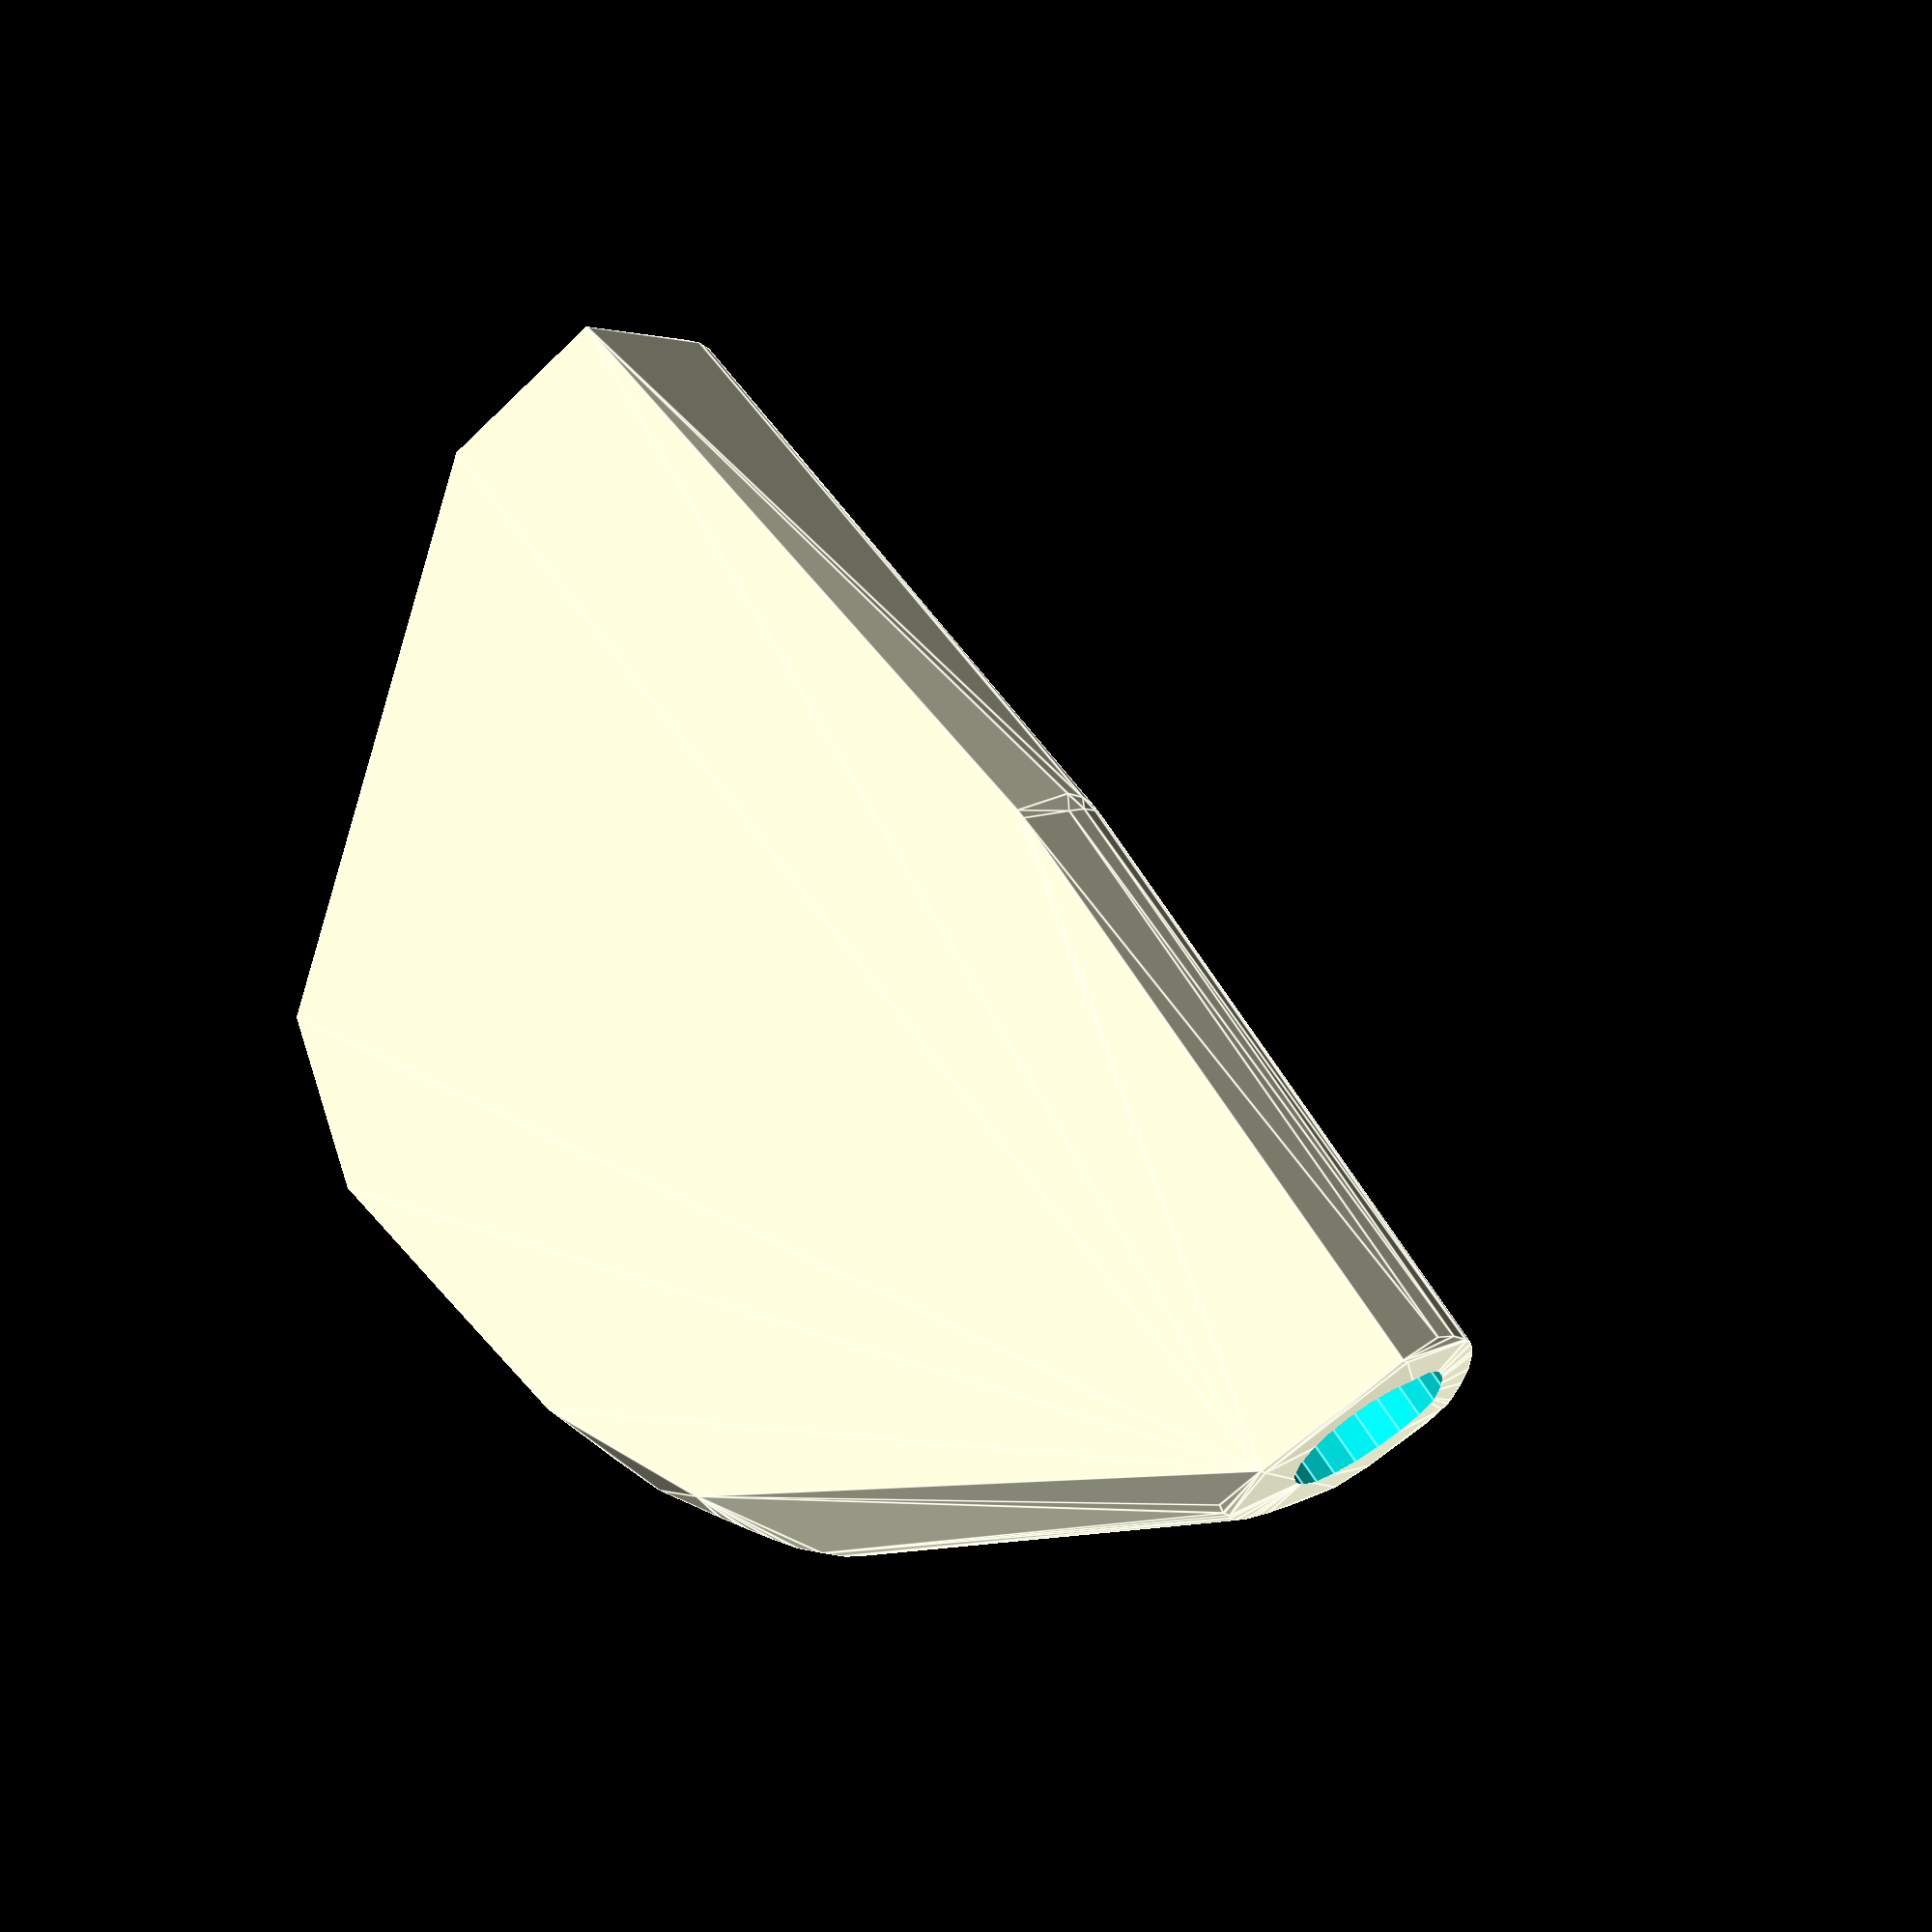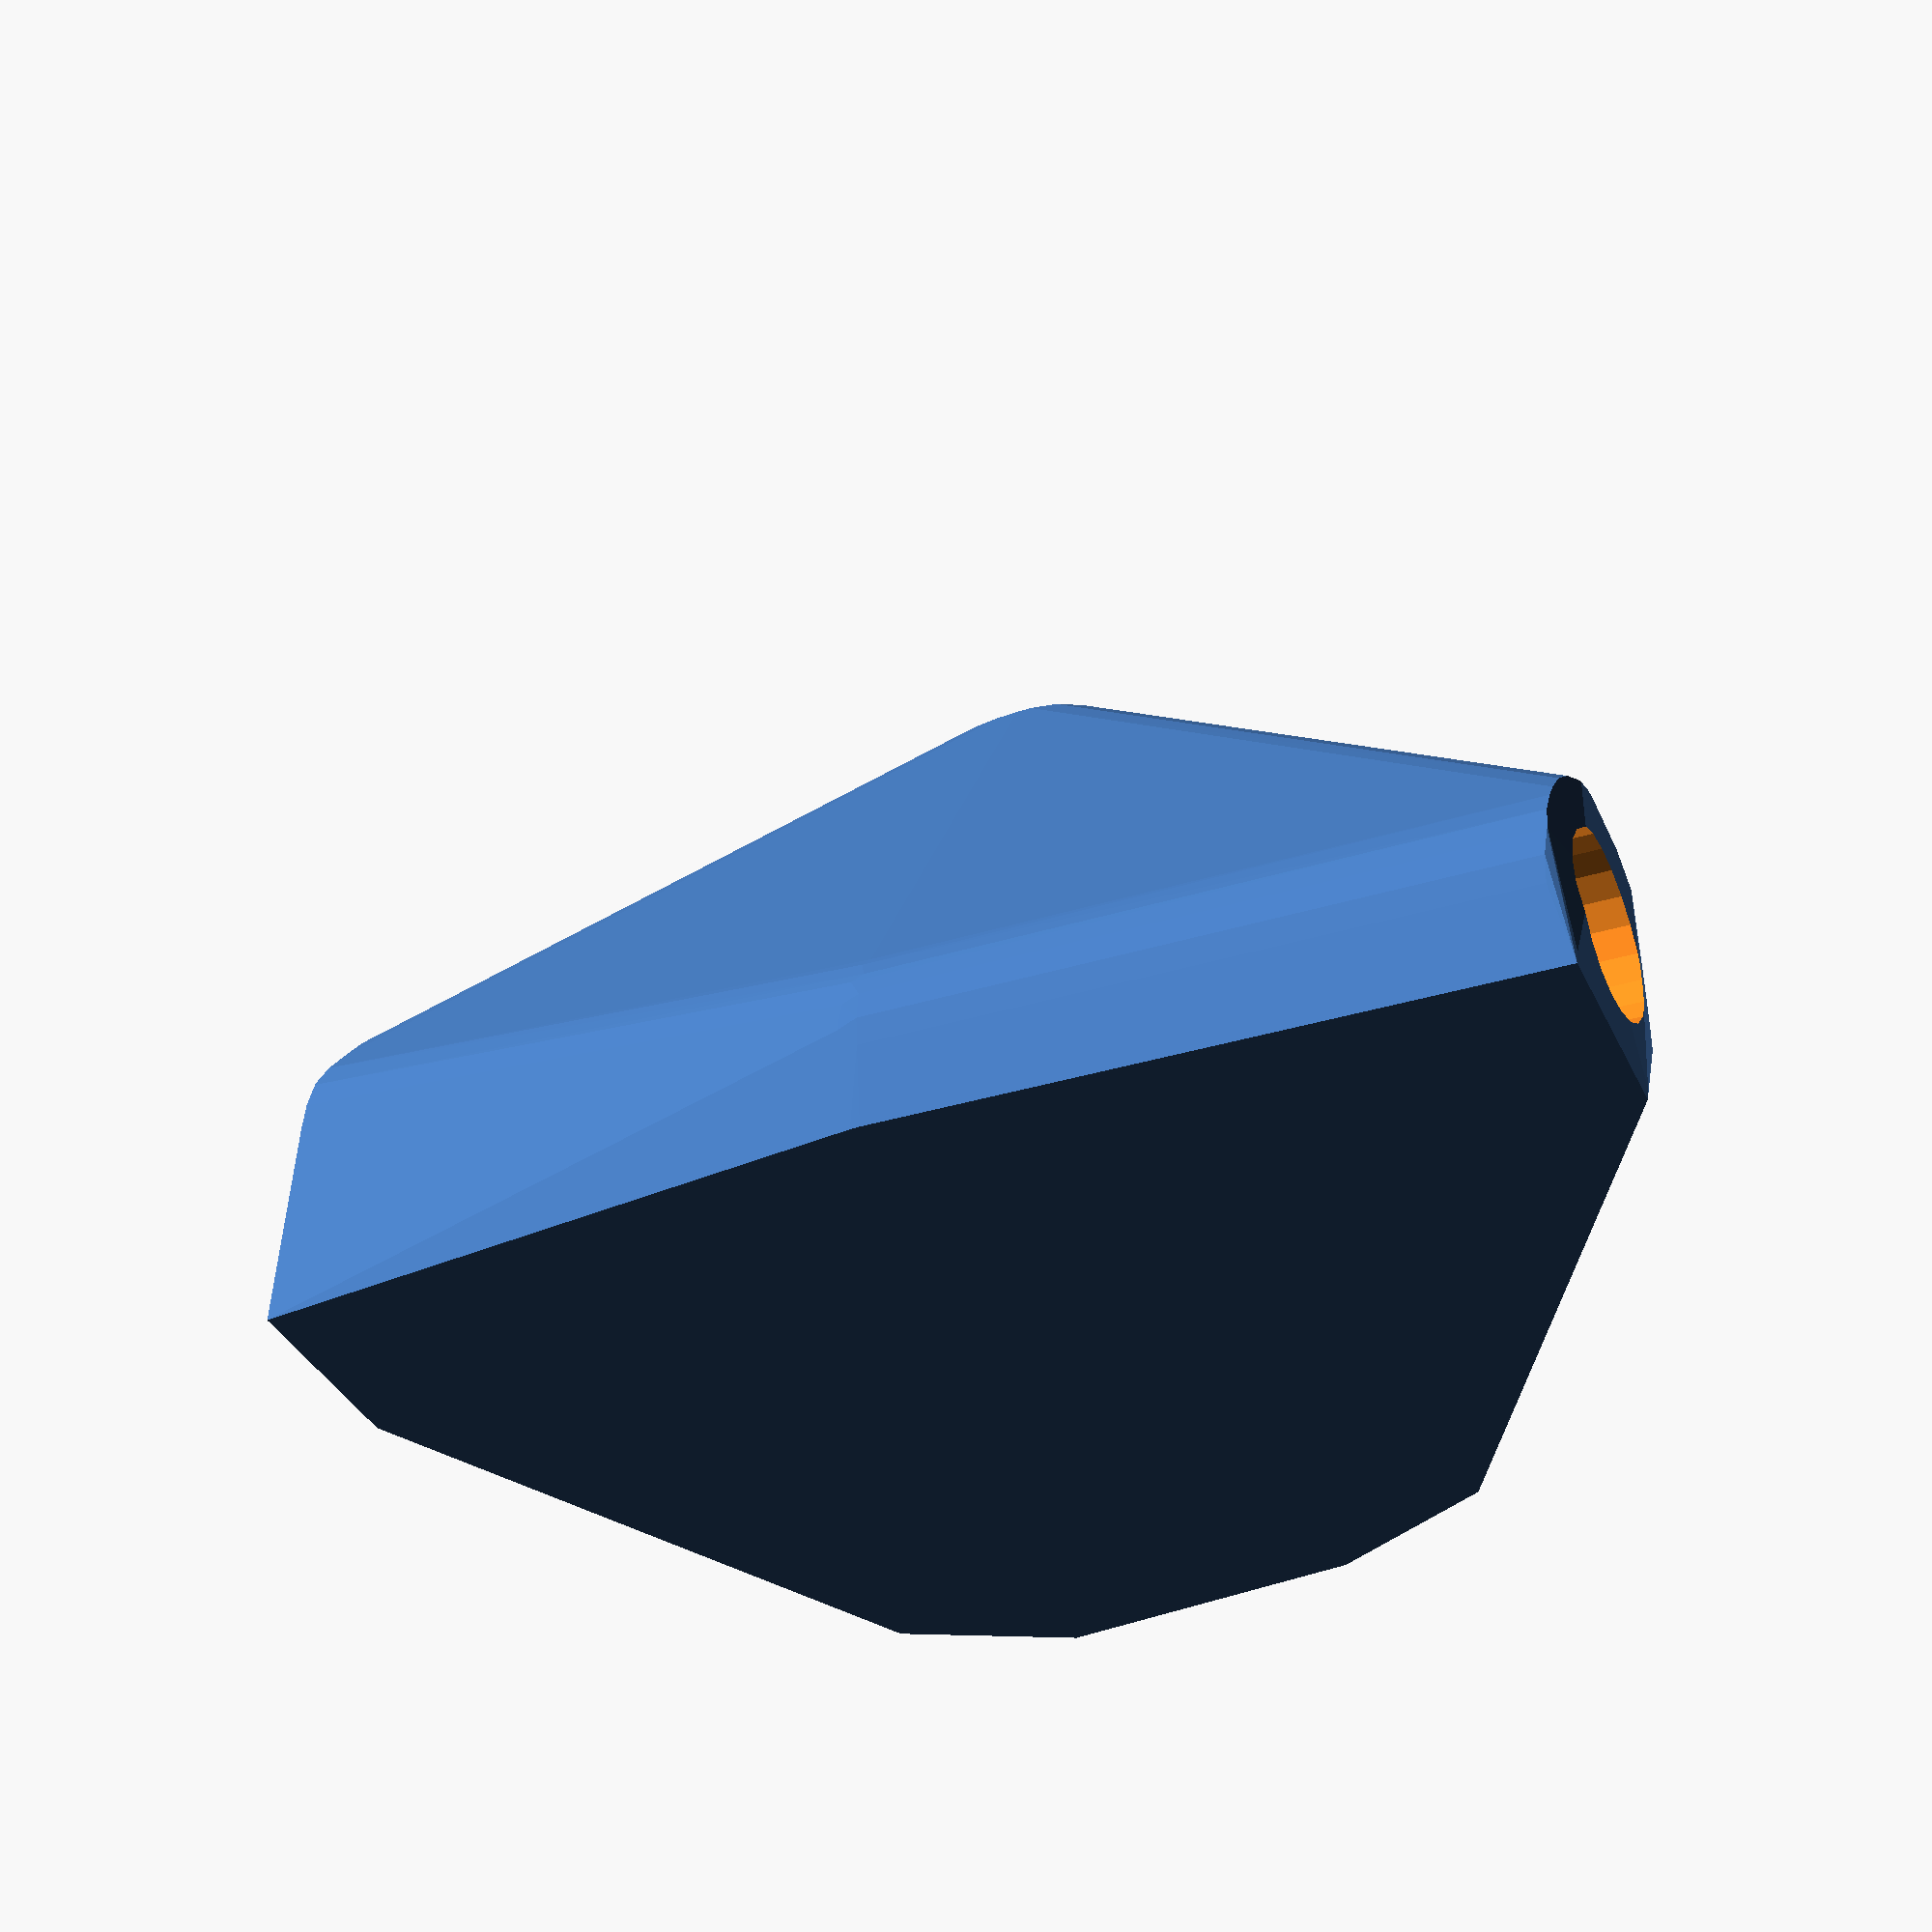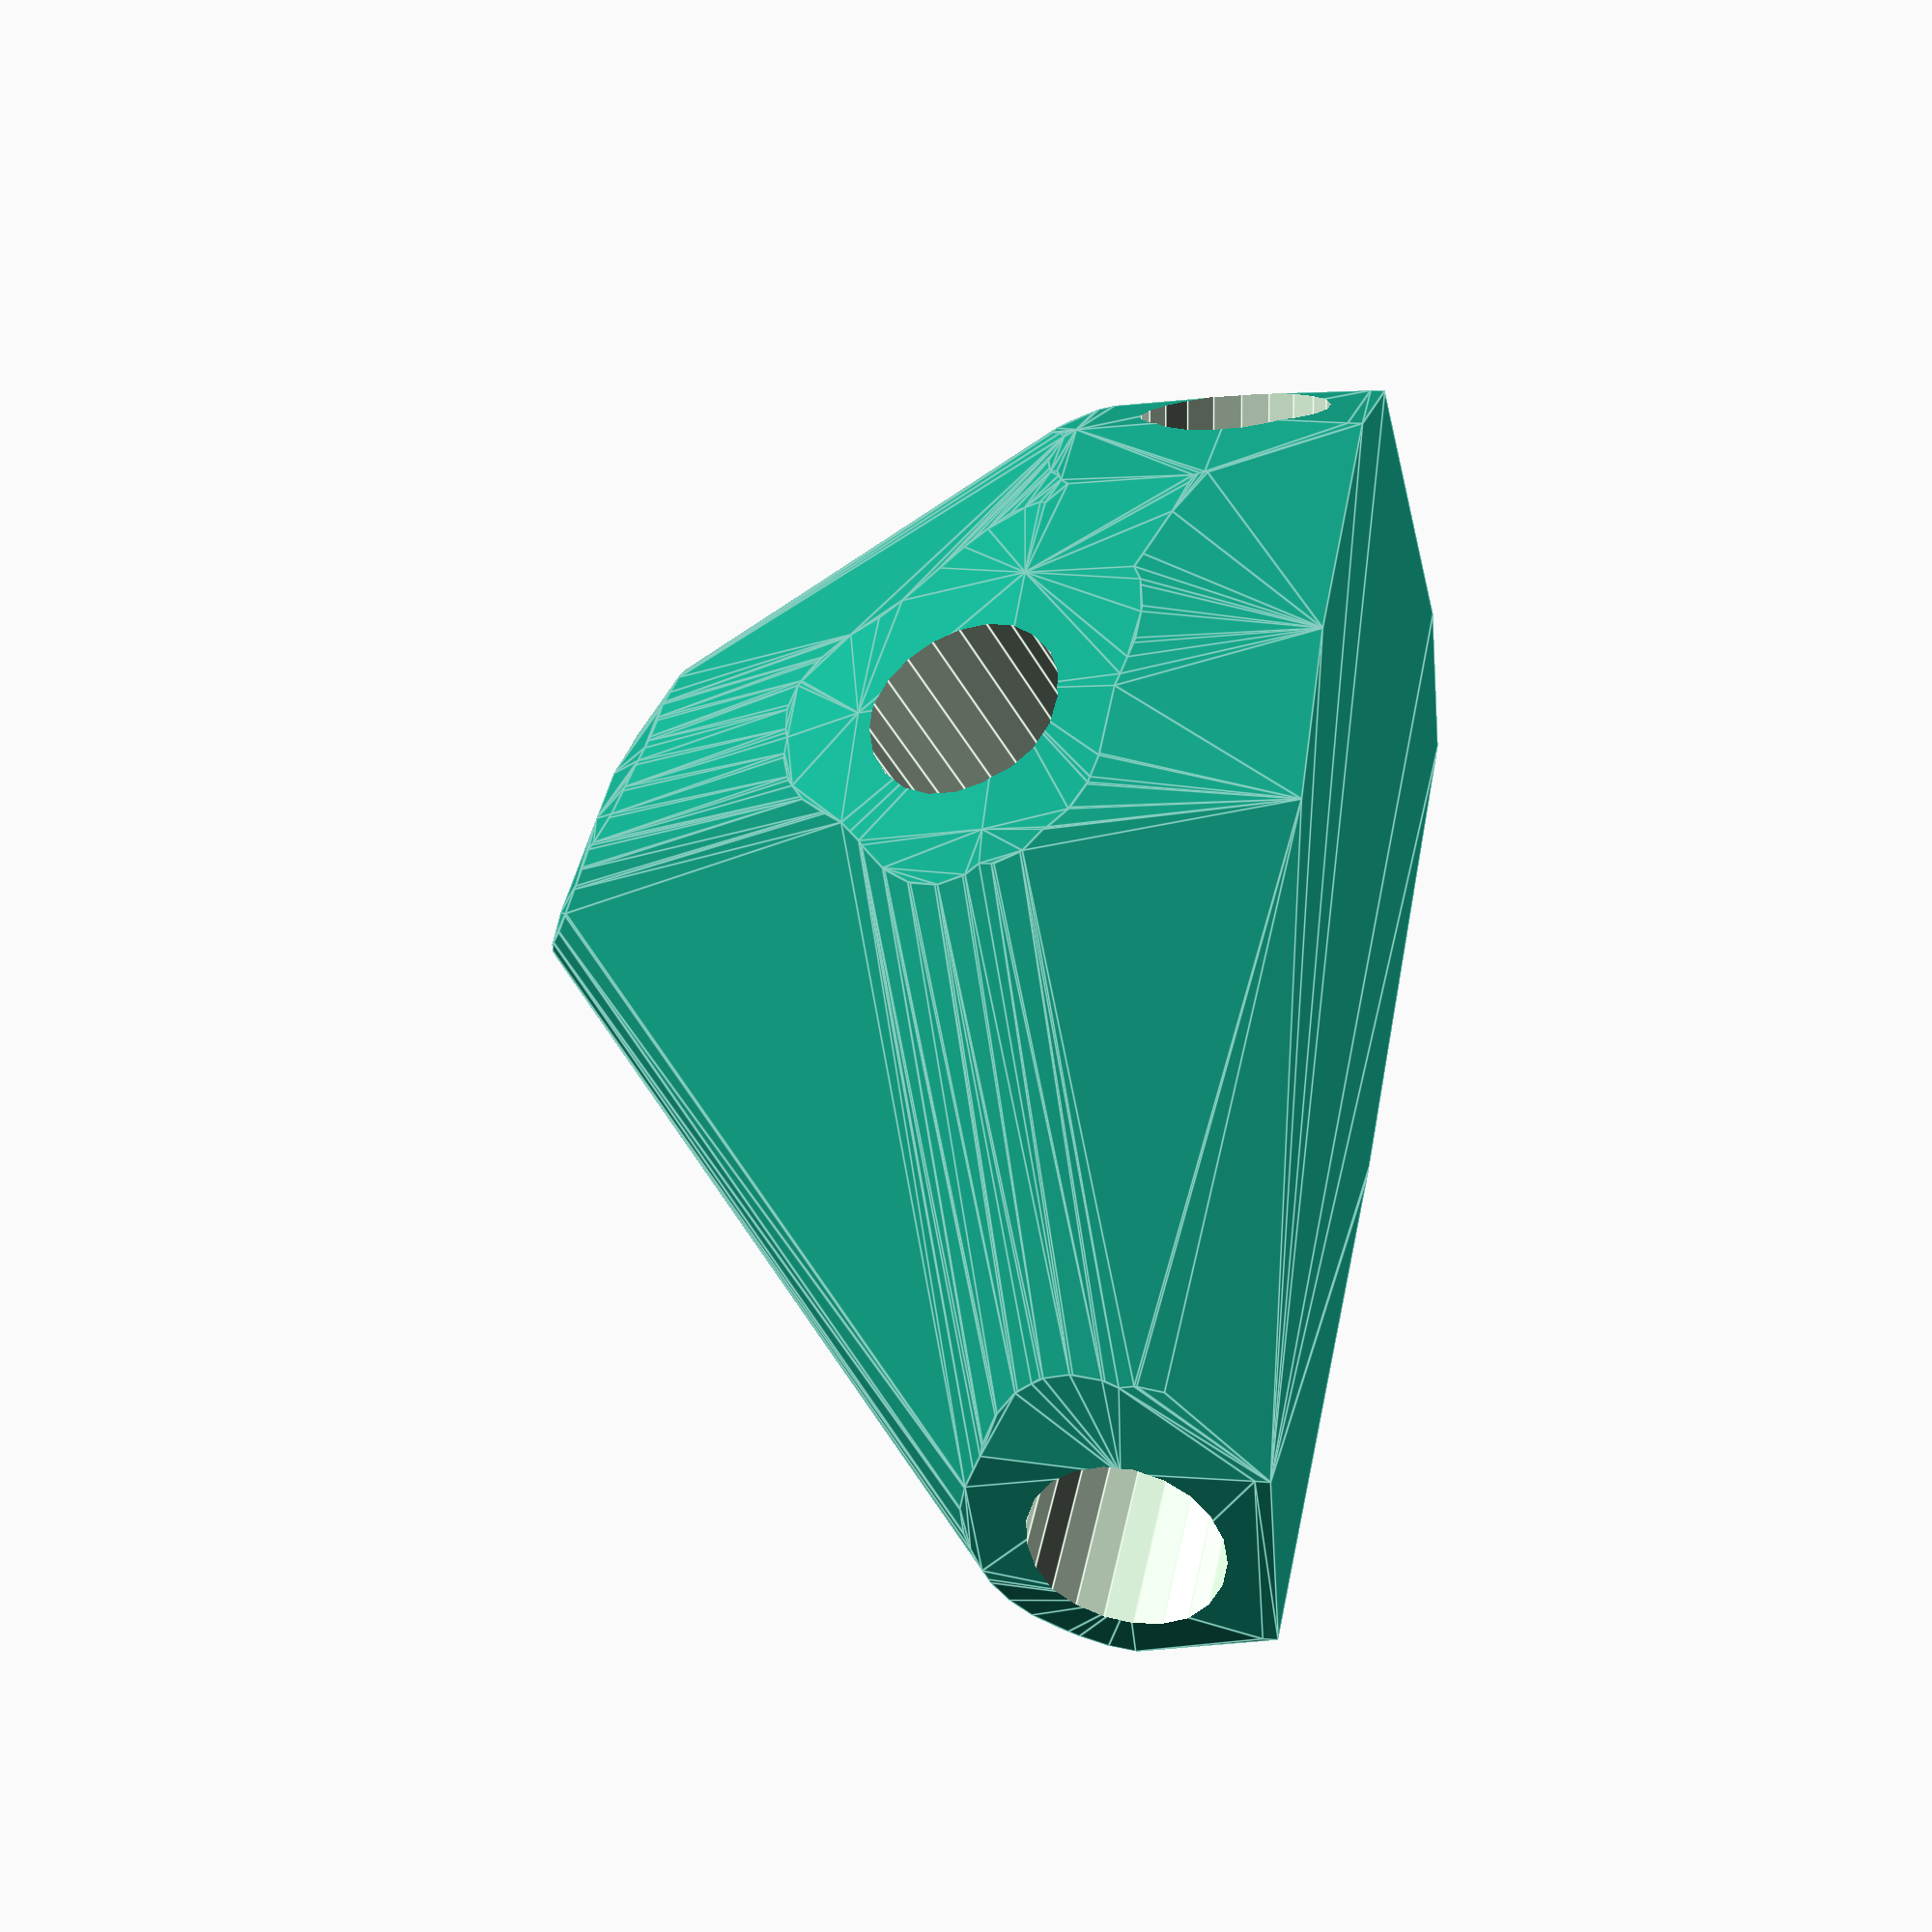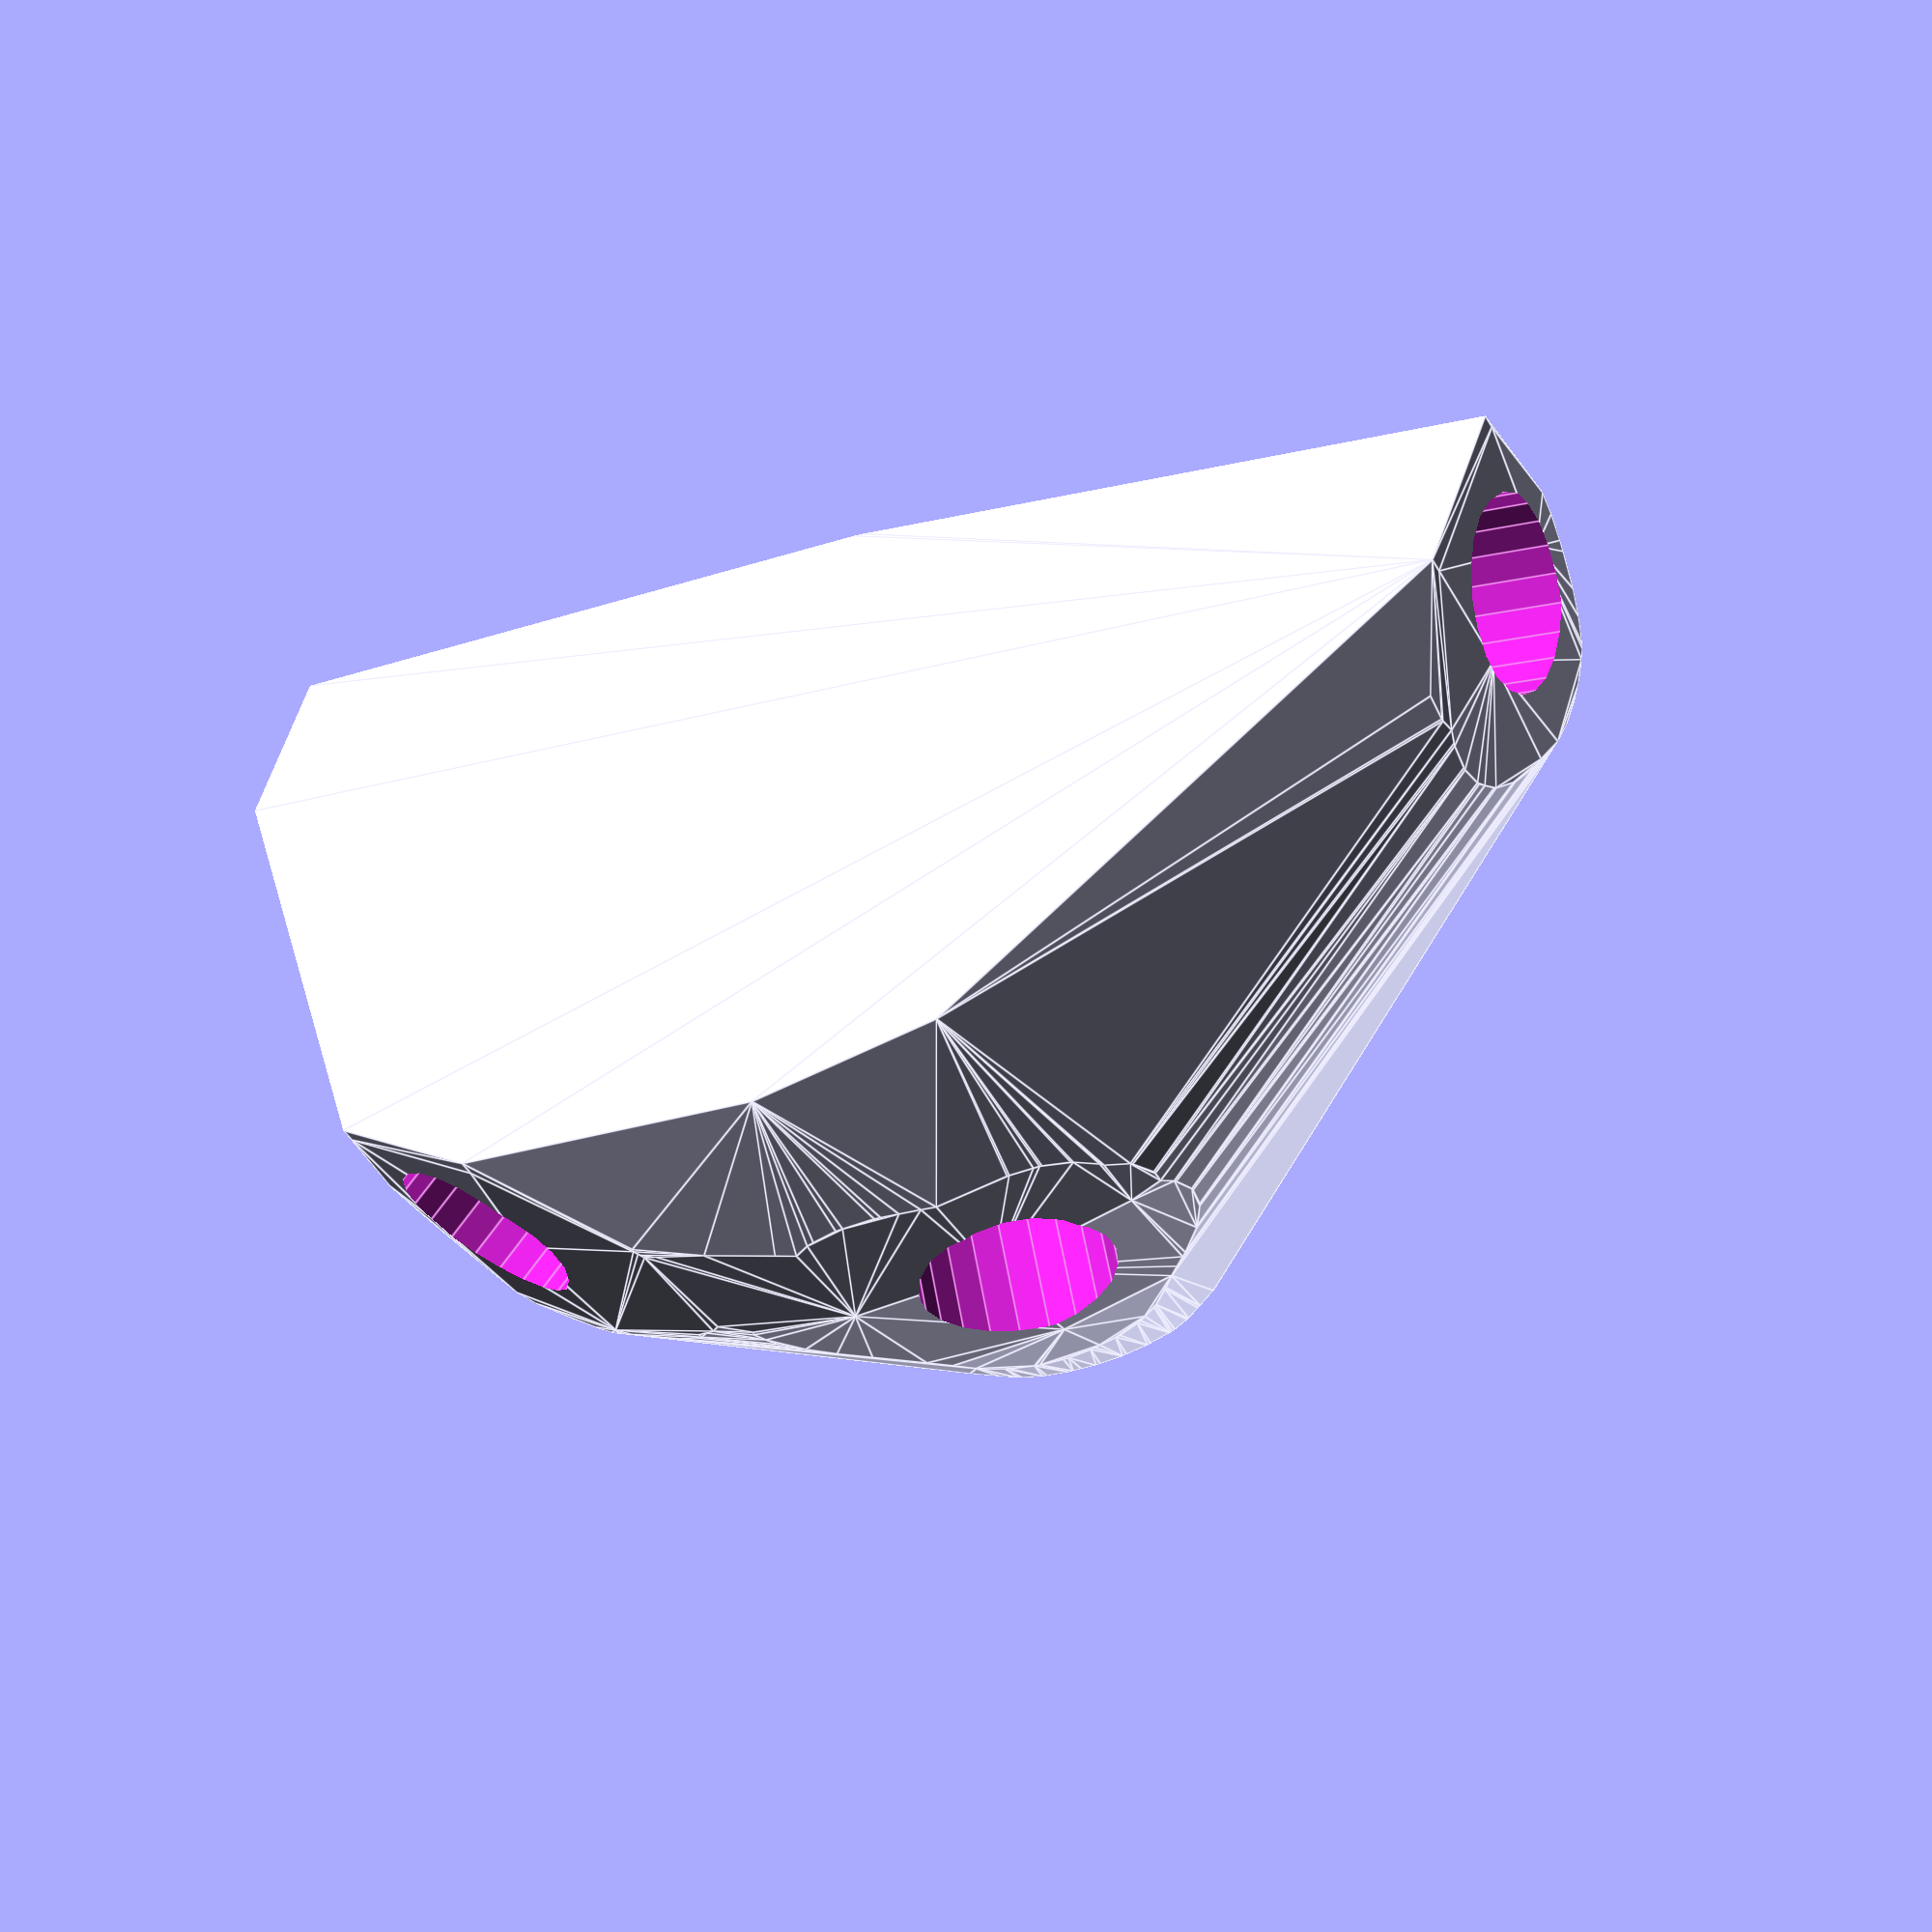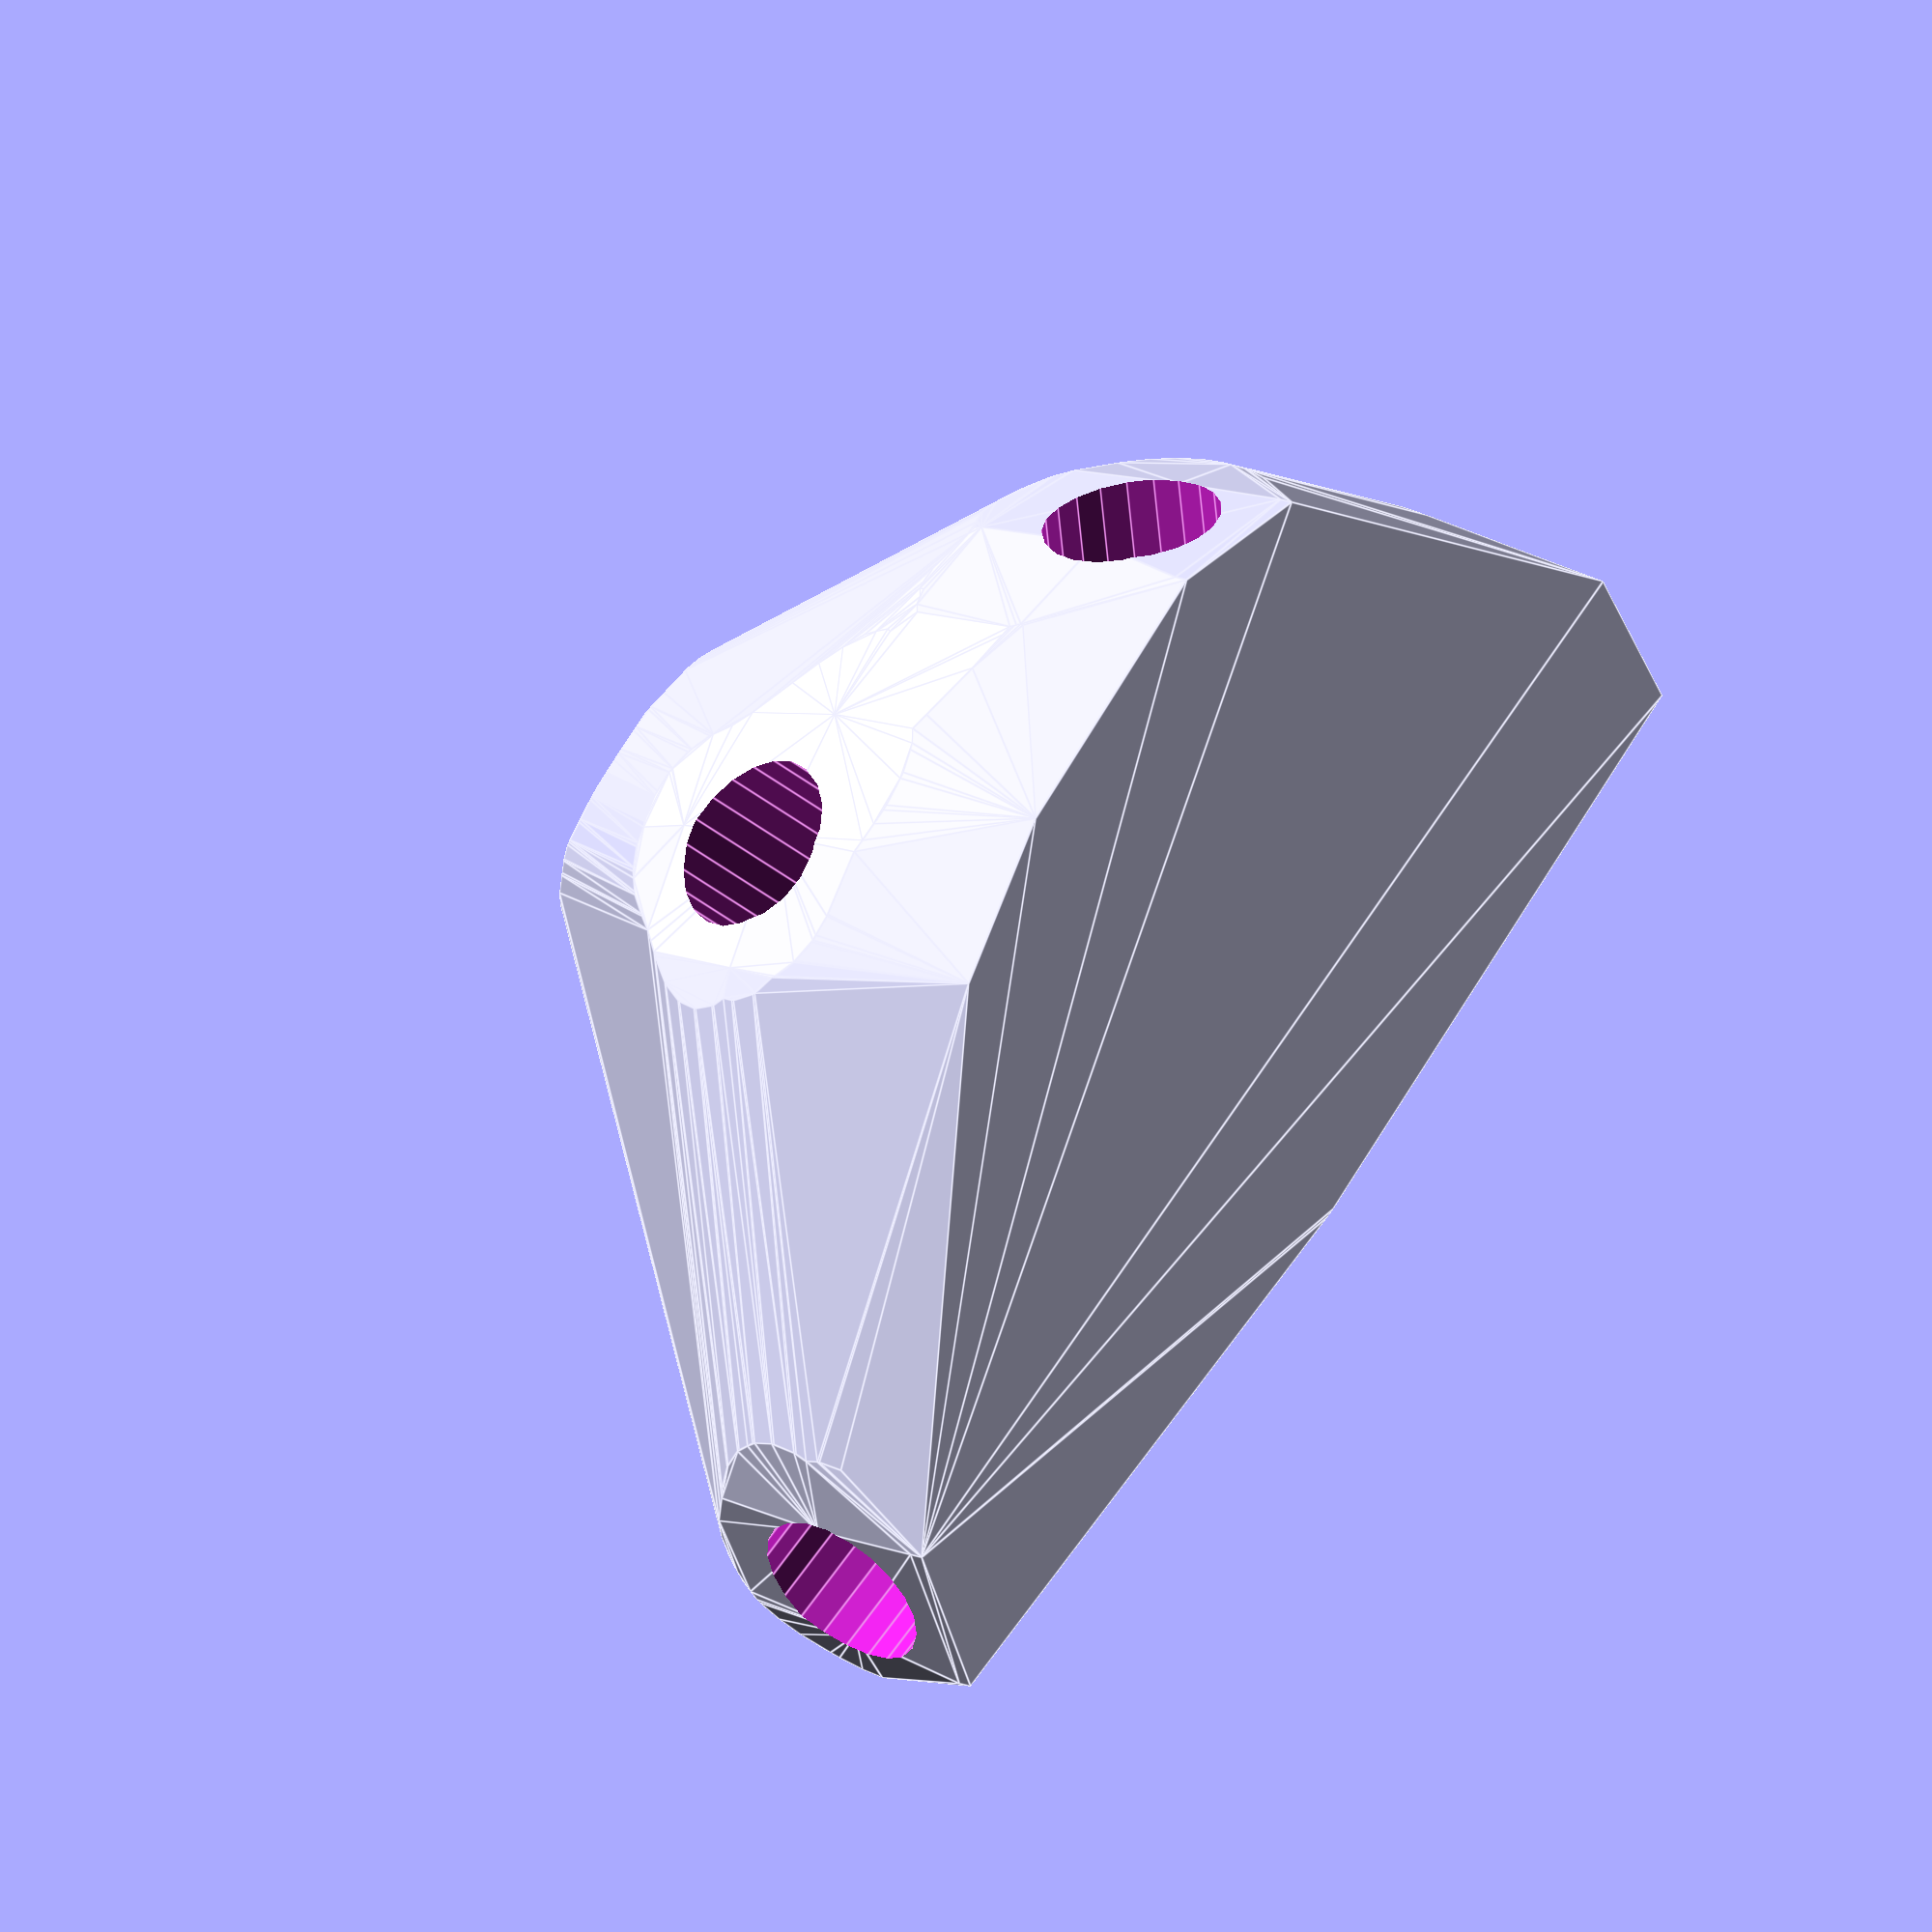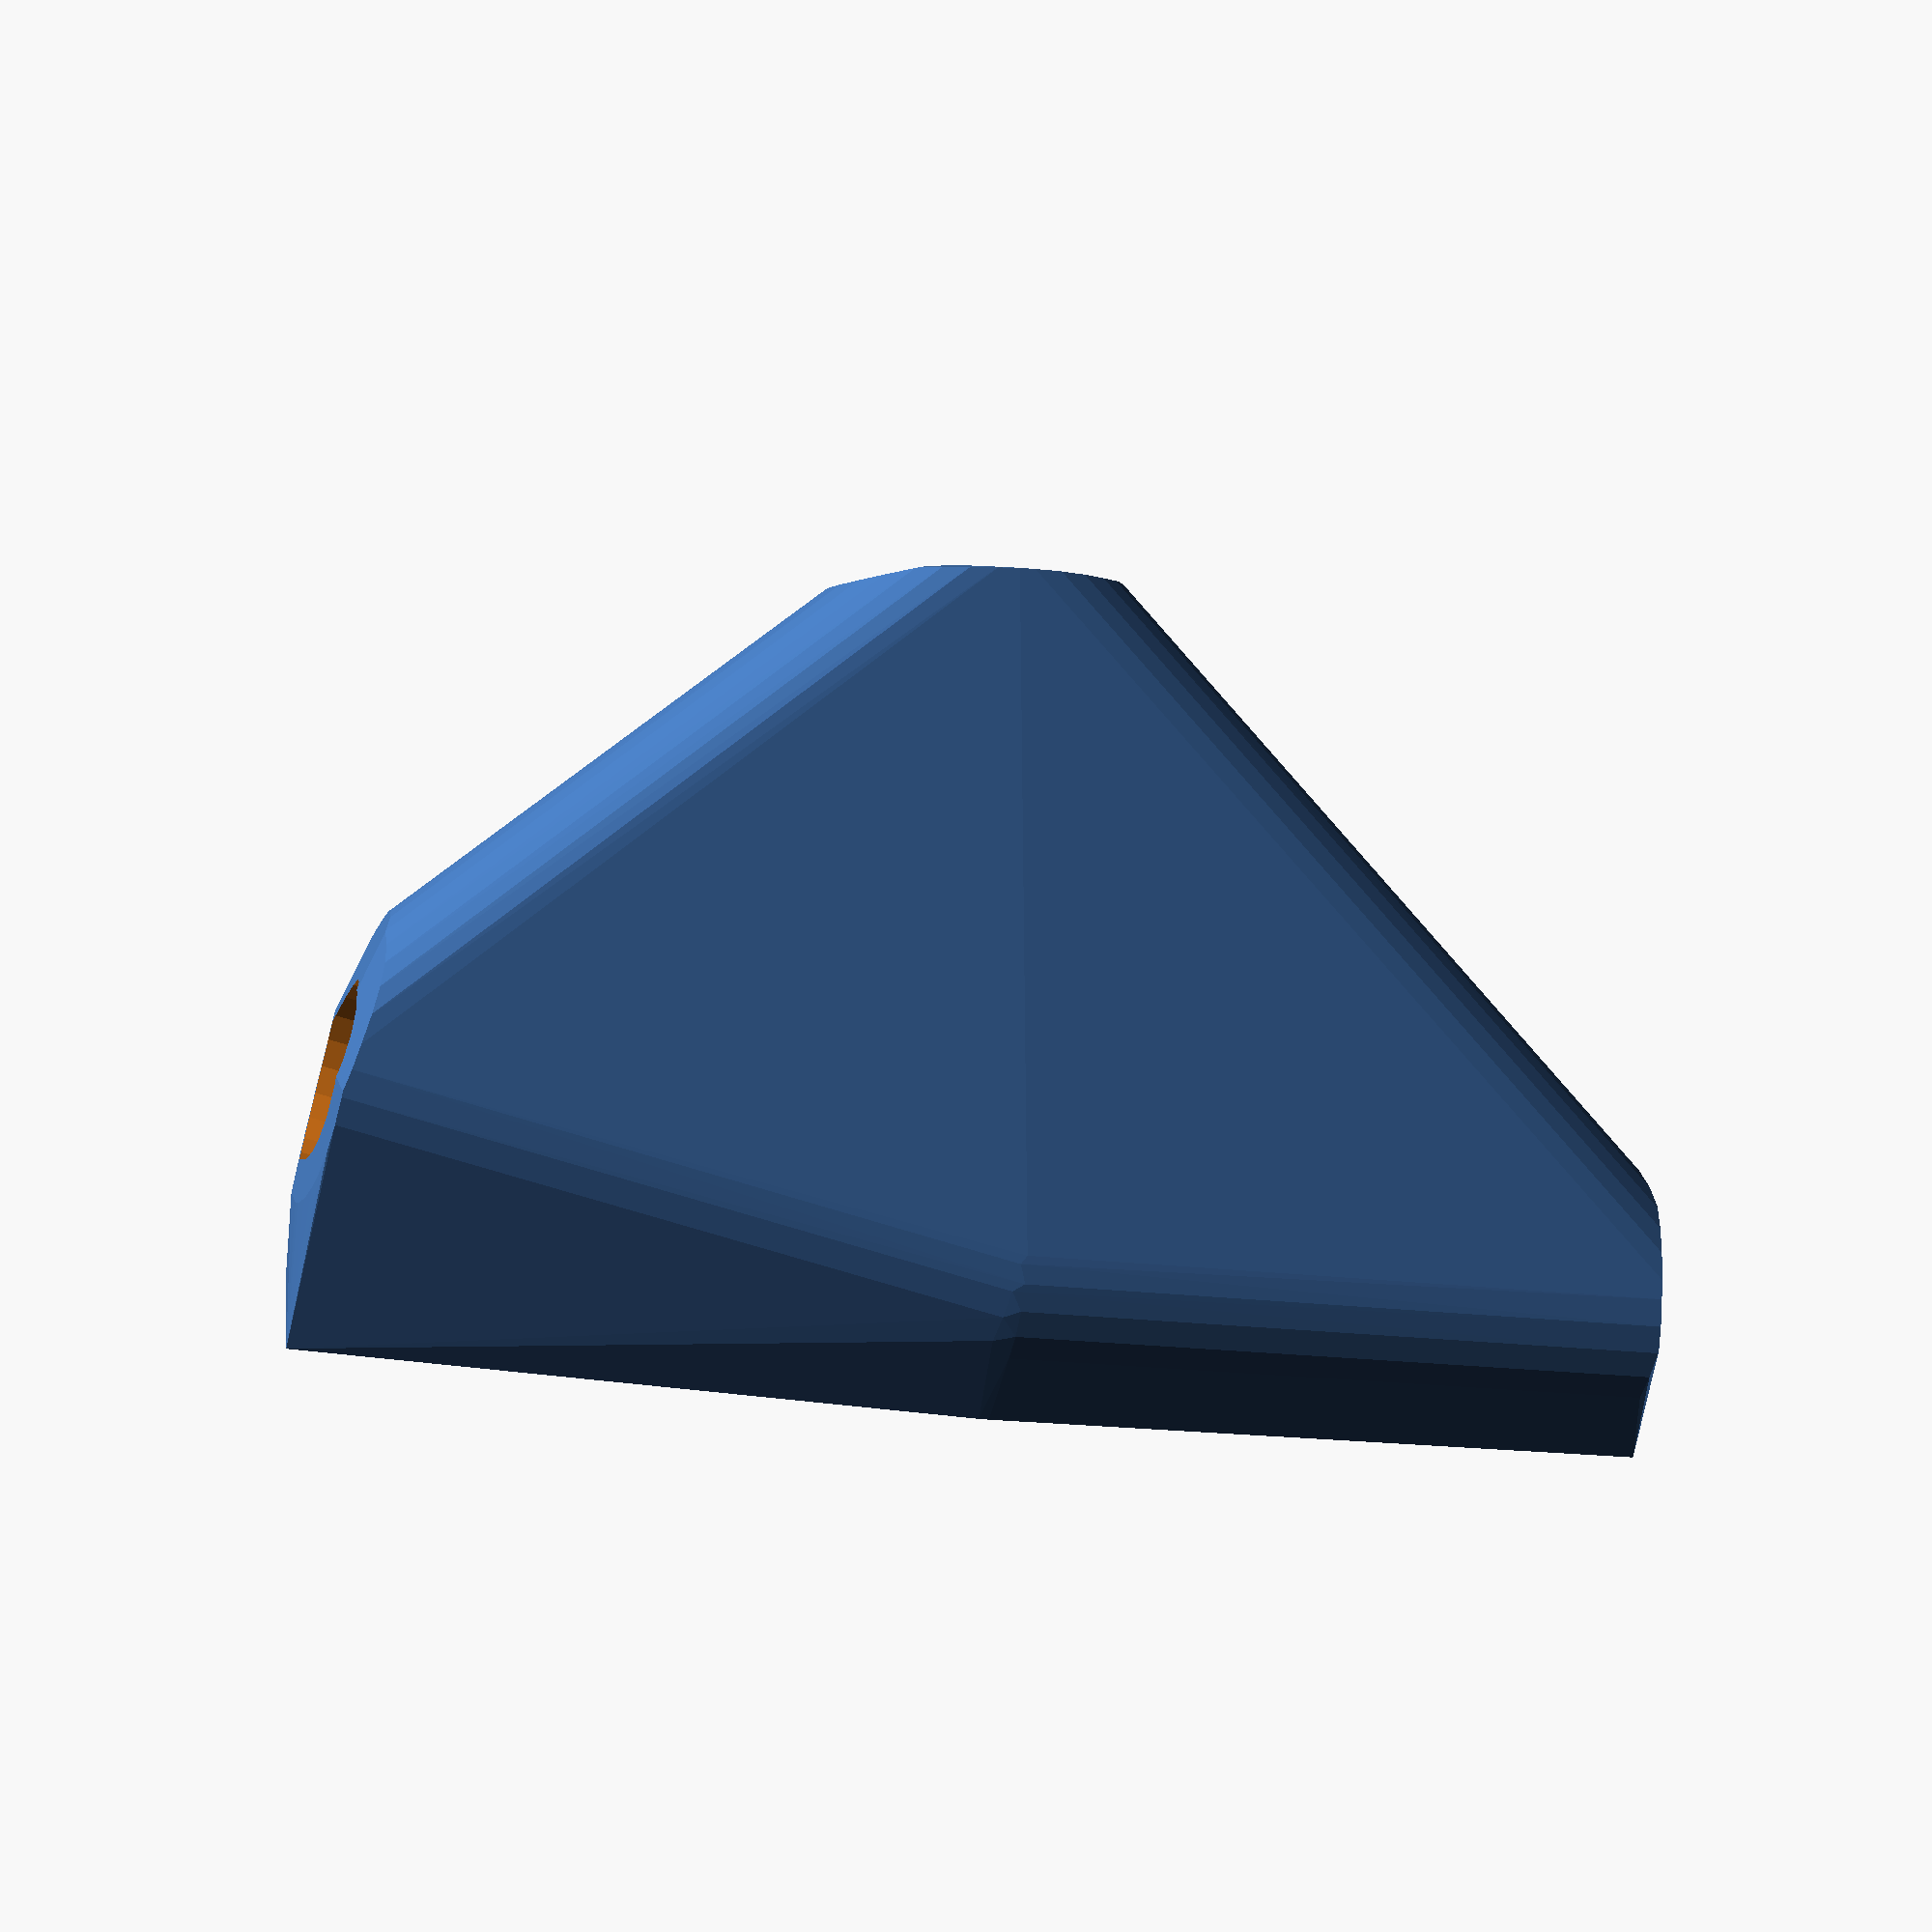
<openscad>


difference() {
	hull() {
		union() {
			union() {
				rotate(a = 35.3467536168, v = [0, 0, 1]) {
					translate(v = [0, -6.6000000000, 0]) {
						cube(size = [48.2240050779, 13.2000000000, 1]);
					}
				}
				rotate(a = 68.3358867344, v = [0, 0, 1]) {
					translate(v = [0, -6.6000000000, 0]) {
						cube(size = [19.7618591267, 13.2000000000, 1]);
					}
				}
				rotate(a = -31.0901724794, v = [0, 0, 1]) {
					translate(v = [0, -6.6000000000, 0]) {
						cube(size = [50.0000000000, 13.2000000000, 1]);
					}
				}
				rotate(a = 77.0620582972, v = [0, 0, 1]) {
					translate(v = [0, -6.6000000000, 0]) {
						cube(size = [50.0000000000, 13.2000000000, 1]);
					}
				}
				rotate(a = 142.4421393139, v = [0, 0, 1]) {
					translate(v = [0, -6.6000000000, 0]) {
						cube(size = [49.1866310908, 13.2000000000, 1]);
					}
				}
			}
			translate(v = [0, 0, 9.6000000000]) {
				intersection() {
					hull() {
						rotate(a = 74.6831409809, v = [-0.5579740472, 0.7866931540, -0.0000002287]) {
							cylinder(h = 50, r = 9.6000000000);
						}
						rotate(a = 23.2806929473, v = [-0.3673182813, 0.1459067093, 0.0000002214]) {
							cylinder(h = 50, r = 9.6000000000);
						}
						rotate(a = 89.9999785733, v = [0.5163864521, 0.8563556691, -0.0000013727]) {
							cylinder(h = 50, r = 9.6000000000);
						}
						rotate(a = 89.9999244636, v = [-0.9746131425, 0.2238955613, 0.0000007507]) {
							cylinder(h = 50, r = 9.6000000000);
						}
						rotate(a = 79.6512839417, v = [-0.5996461339, -0.7798425803, 0.0000013795]) {
							cylinder(h = 50, r = 9.6000000000);
						}
					}
					sphere(r = 50);
				}
			}
		}
	}
	translate(v = [0, 0, 9.6000000000]) {
		rotate(a = 74.6831409809, v = [-0.5579740472, 0.7866931540, -0.0000002287]) {
			translate(v = [0, 0, 25]) {
				cylinder(h = 50, r = 6.6000000000);
			}
		}
		rotate(a = 23.2806929473, v = [-0.3673182813, 0.1459067093, 0.0000002214]) {
			translate(v = [0, 0, 25]) {
				cylinder(h = 50, r = 6.6000000000);
			}
		}
		rotate(a = 89.9999785733, v = [0.5163864521, 0.8563556691, -0.0000013727]) {
			translate(v = [0, 0, 25]) {
				cylinder(h = 50, r = 6.6000000000);
			}
		}
		rotate(a = 89.9999244636, v = [-0.9746131425, 0.2238955613, 0.0000007507]) {
			translate(v = [0, 0, 25]) {
				cylinder(h = 50, r = 6.6000000000);
			}
		}
		rotate(a = 79.6512839417, v = [-0.5996461339, -0.7798425803, 0.0000013795]) {
			translate(v = [0, 0, 25]) {
				cylinder(h = 50, r = 6.6000000000);
			}
		}
	}
}
</openscad>
<views>
elev=8.2 azim=94.1 roll=197.7 proj=o view=edges
elev=133.6 azim=353.9 roll=353.4 proj=p view=solid
elev=167.1 azim=170.6 roll=78.7 proj=p view=edges
elev=48.4 azim=127.8 roll=209.2 proj=p view=edges
elev=340.0 azim=356.3 roll=125.6 proj=o view=edges
elev=254.4 azim=134.5 roll=189.2 proj=p view=solid
</views>
